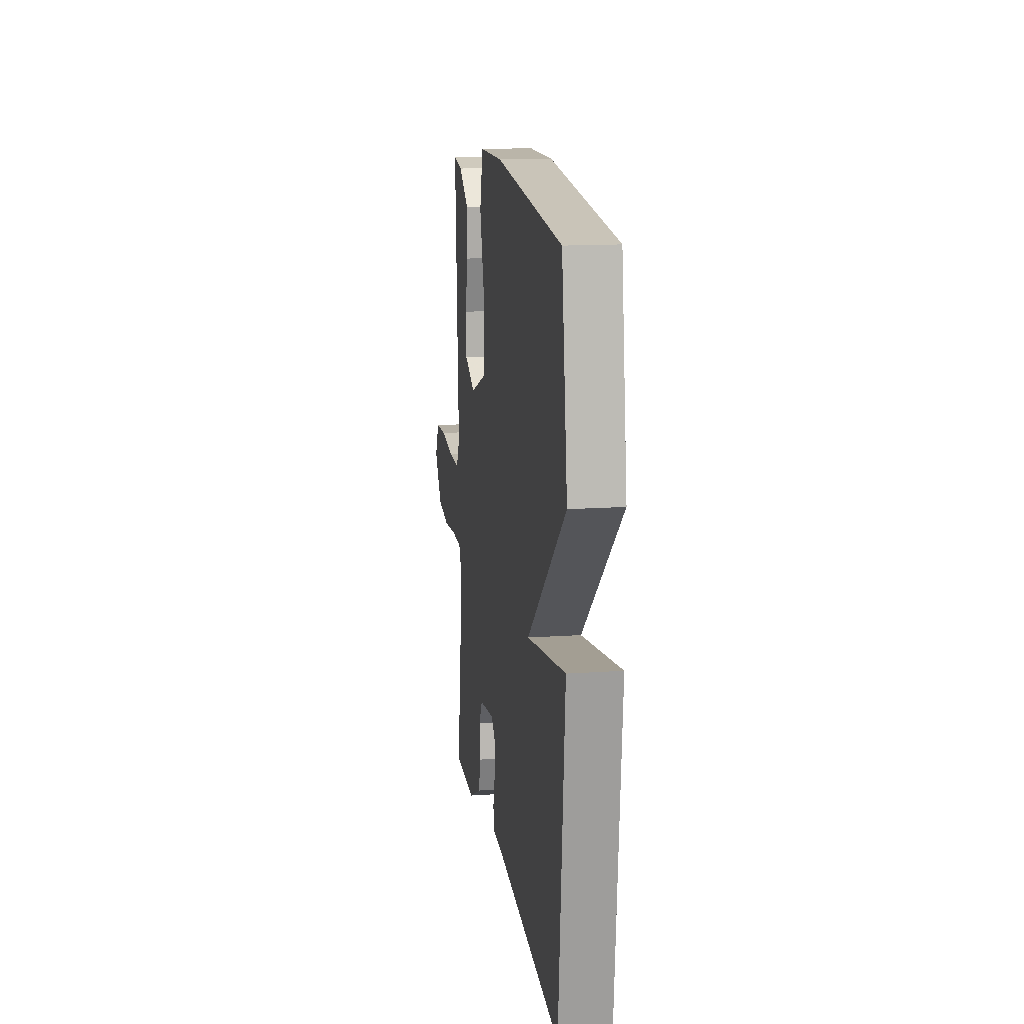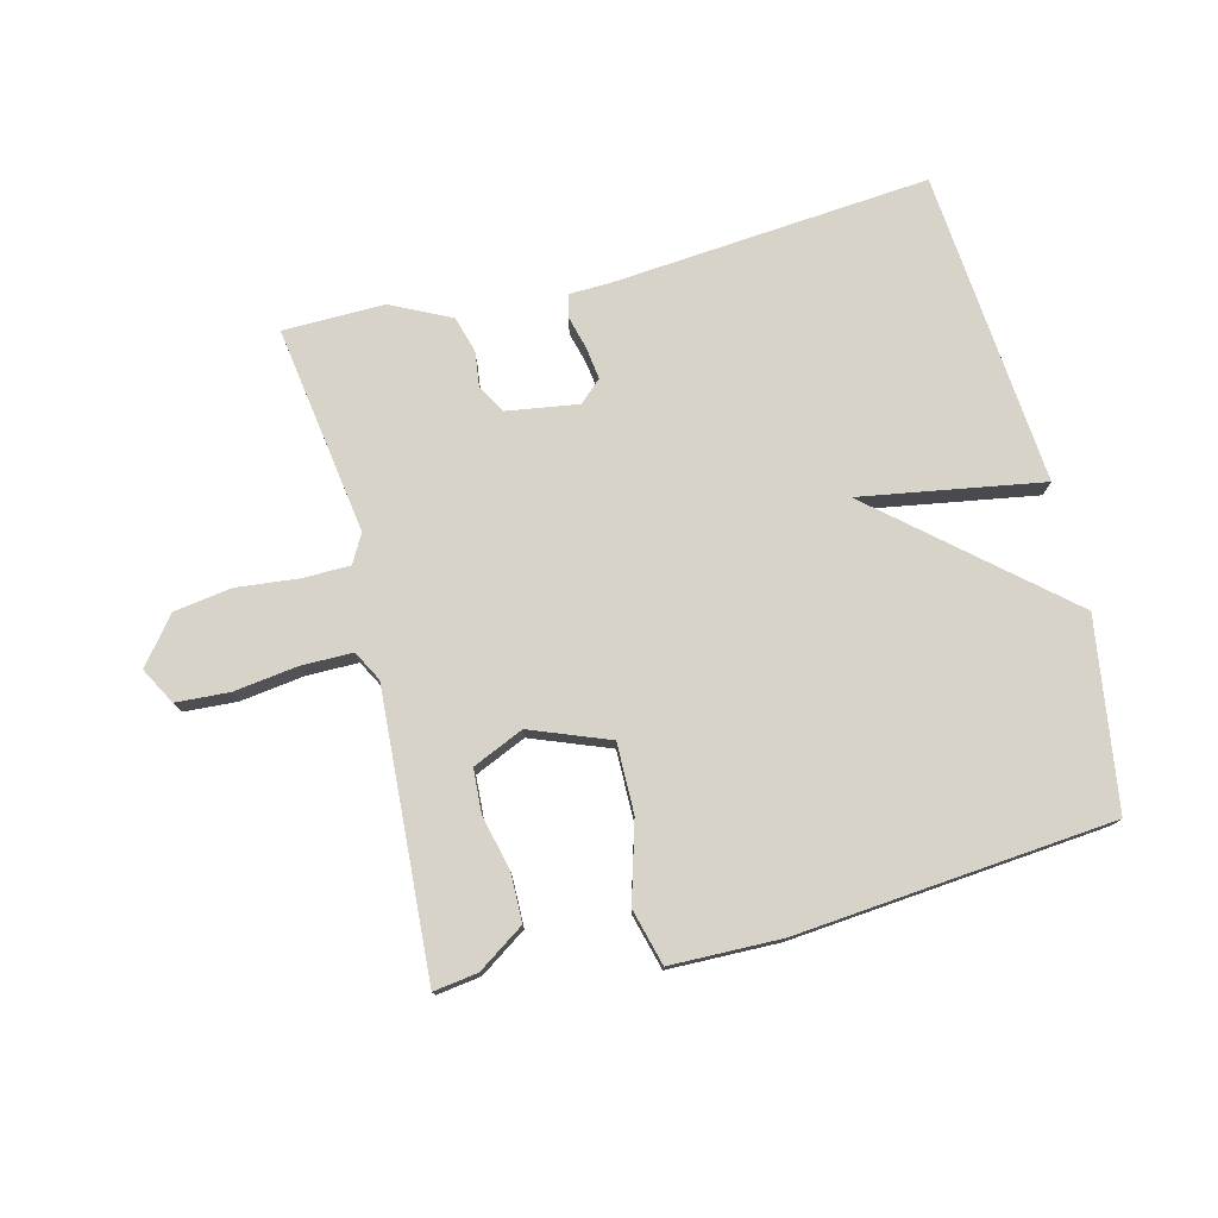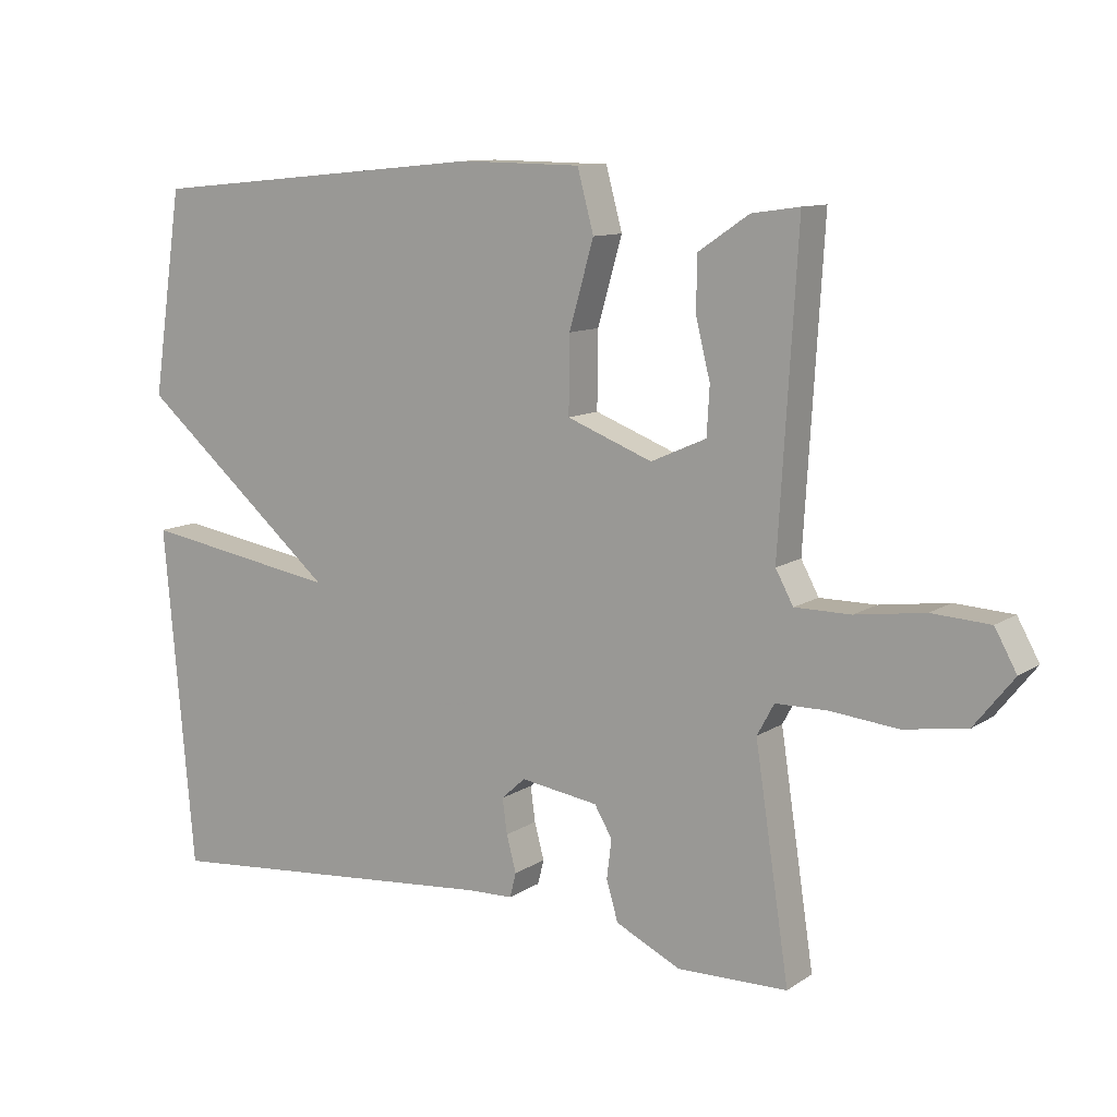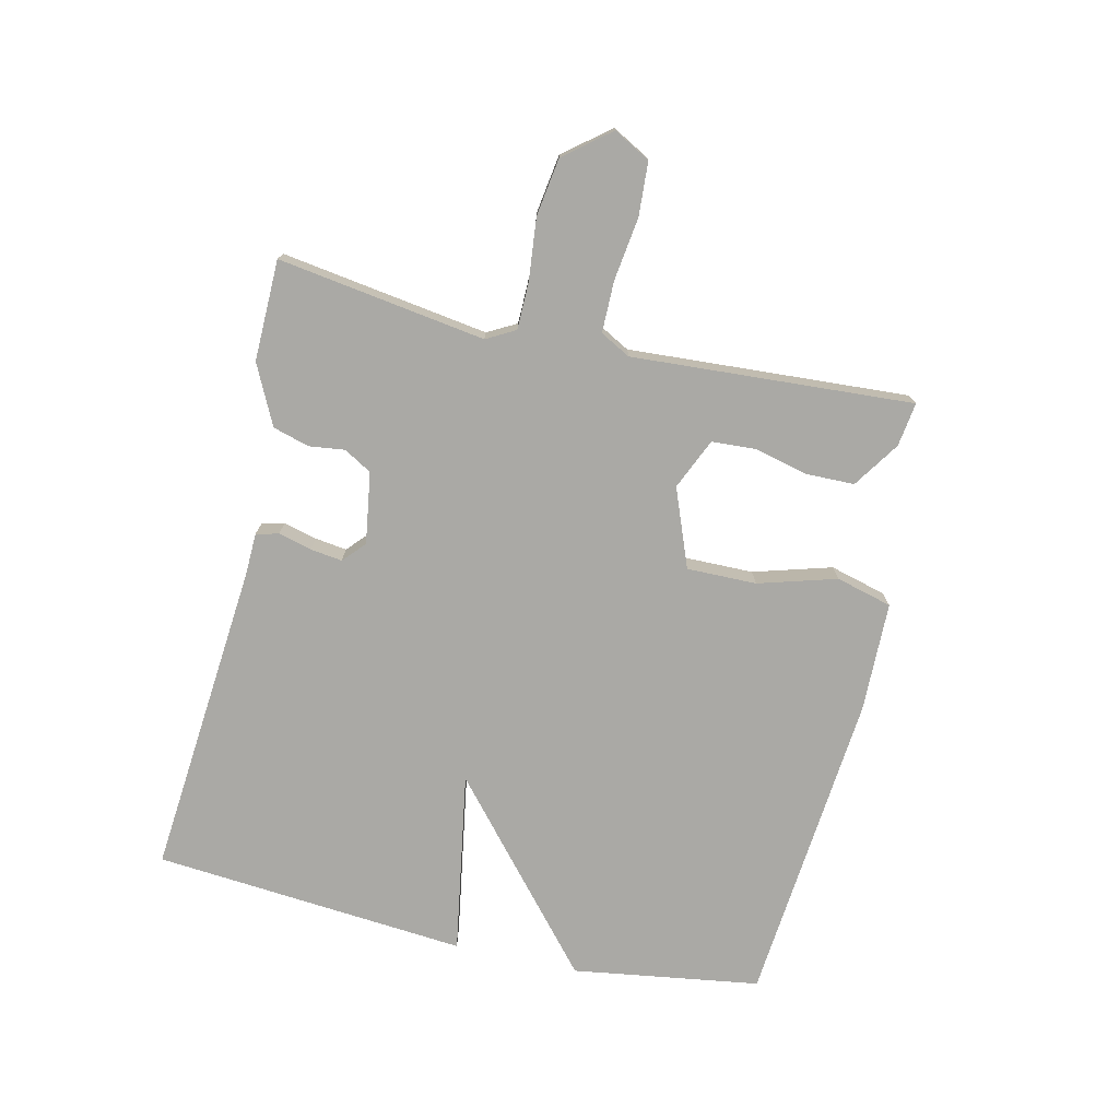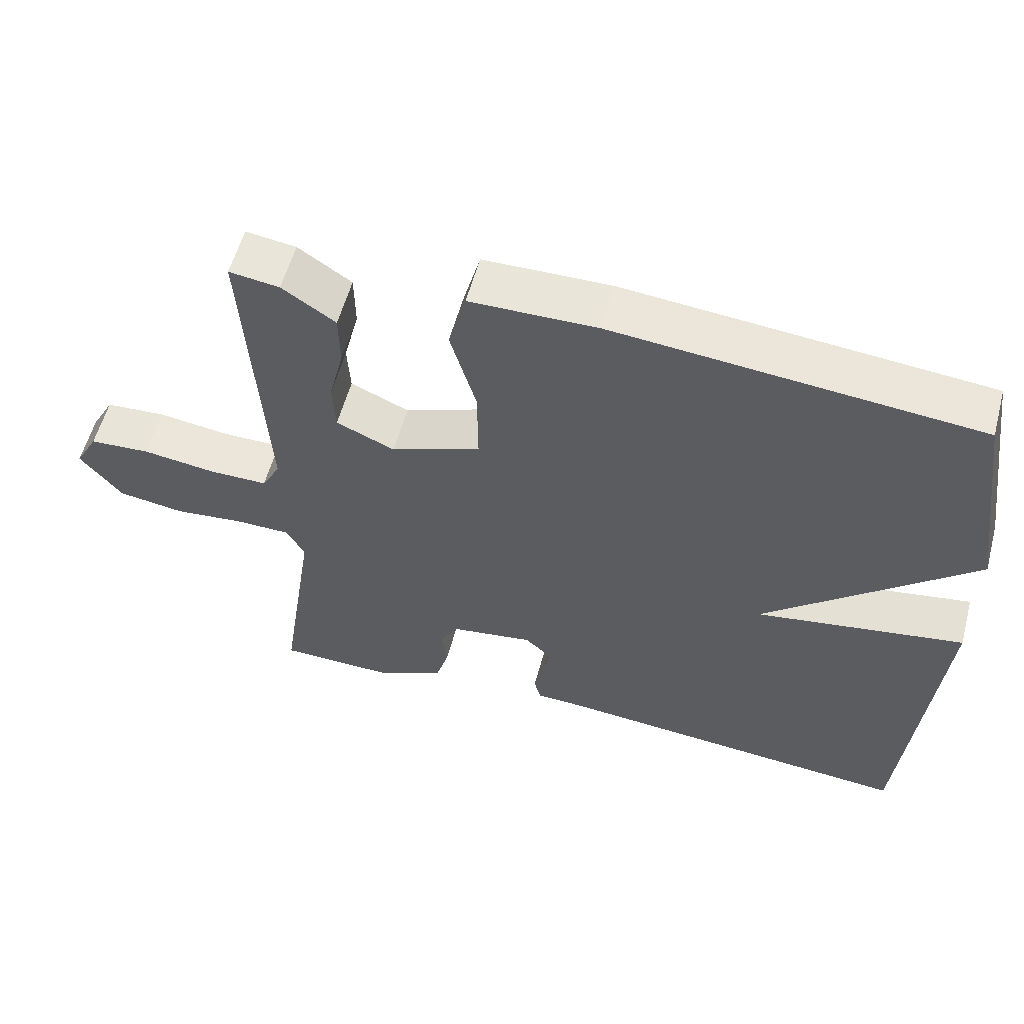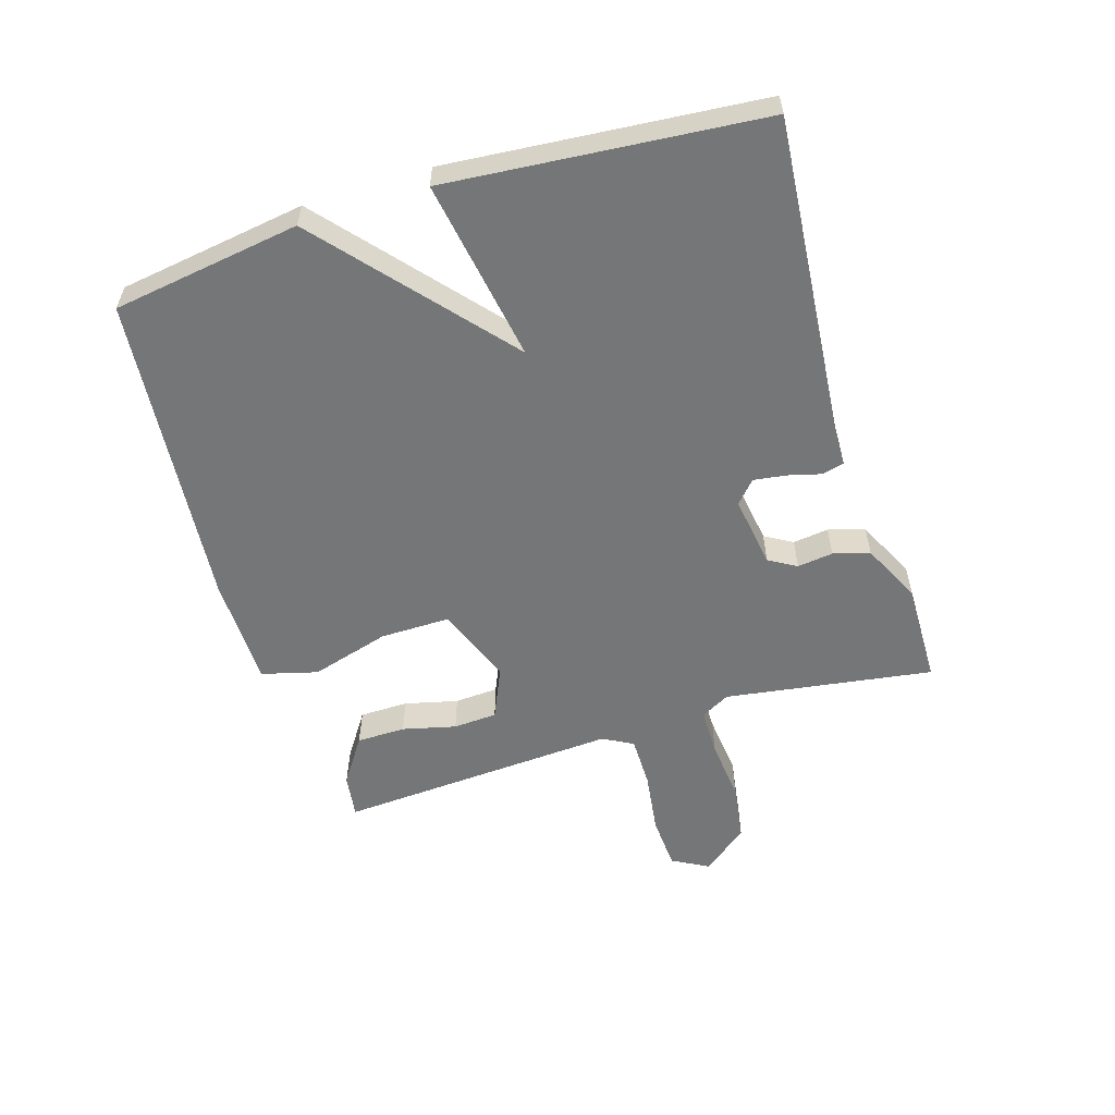
<metadata>
{"format":"obj","ext":"obj","renderer":"f3d","projection":"perspective","resolution":1024,"background":"white","views":[{"elev":14.7,"azim":81.6,"up":"+Z"},{"elev":76.6,"azim":-14.0,"up":"+Y"},{"elev":10.8,"azim":-147.2,"up":"+Z"},{"elev":-75.3,"azim":-102.8,"up":"+Y"},{"elev":57.1,"azim":15.0,"up":"+Z"},{"elev":-56.7,"azim":107.3,"up":"+Y"}]}
</metadata>
<code>
v 0.5 0.07 0.5
v 0.544 0.07 0.201
v 0.254 0.07 -0.047
v 0.544 0.07 0.001
v 0.5 0.07 -0.5
v -0.005 0.07 -0.455
v -0.071 0.07 -0.453
v -0.08 0.07 -0.417
v -0.066 0.07 -0.364
v -0.059 0.07 -0.313
v -0.094 0.07 -0.281
v -0.208 0.07 -0.298
v -0.234 0.07 -0.342
v -0.227 0.07 -0.399
v -0.244 0.07 -0.457
v -0.339 0.07 -0.503
v -0.5 0.07 -0.5
v -0.45 0.07 -0.169
v -0.475 0.07 -0.123
v -0.551 0.07 -0.122
v -0.649 0.07 -0.132
v -0.741 0.07 -0.118
v -0.799 0.07 -0.045
v -0.767 0.07 0.013
v -0.682 0.07 0.018
v -0.581 0.07 0.004
v -0.499 0.07 0.004
v -0.473 0.07 0.052
v -0.5 0.07 0.5
v -0.43 0.07 0.49
v -0.356 0.07 0.44
v -0.355 0.07 0.362
v -0.376 0.07 0.277
v -0.372 0.07 0.207
v -0.291 0.07 0.171
v -0.166 0.07 0.219
v -0.167 0.07 0.33
v -0.203 0.07 0.455
v -0.179 0.07 0.544
v -0.003 0.07 0.547
v 0.5 0 0.5
v 0.544 0 0.201
v 0.254 0 -0.047
v 0.544 0 0.001
v 0.5 0 -0.5
v -0.005 0 -0.455
v -0.071 0 -0.453
v -0.08 0 -0.417
v -0.066 0 -0.364
v -0.059 0 -0.313
v -0.094 0 -0.281
v -0.208 0 -0.298
v -0.234 0 -0.342
v -0.227 0 -0.399
v -0.244 0 -0.457
v -0.339 0 -0.503
v -0.5 0 -0.5
v -0.45 0 -0.169
v -0.475 0 -0.123
v -0.551 0 -0.122
v -0.649 0 -0.132
v -0.741 0 -0.118
v -0.799 0 -0.045
v -0.767 0 0.013
v -0.682 0 0.018
v -0.581 0 0.004
v -0.499 0 0.004
v -0.473 0 0.052
v -0.5 0 0.5
v -0.43 0 0.49
v -0.356 0 0.44
v -0.355 0 0.362
v -0.376 0 0.277
v -0.372 0 0.207
v -0.291 0 0.171
v -0.166 0 0.219
v -0.167 0 0.33
v -0.203 0 0.455
v -0.179 0 0.544
v -0.003 0 0.547
f 1 2 3
f 40 1 3
f 39 40 3
f 38 39 3
f 37 38 3
f 36 37 3
f 35 36 3
f 31 32 33
f 30 31 33
f 29 30 33
f 28 29 33
f 28 33 34
f 27 28 34 35
f 24 25 26
f 23 24 26
f 22 23 26
f 21 22 26
f 20 21 26
f 19 20 26 27
f 27 35 3
f 19 27 3
f 18 19 3
f 16 17 18
f 15 16 18
f 14 15 18
f 13 14 18
f 6 7 8 9
f 6 9 10
f 5 6 10
f 4 5 10 11
f 4 11 12
f 3 4 12
f 18 3 12
f 12 13 18
f 43 42 41
f 43 41 80
f 43 80 79
f 43 79 78
f 43 78 77
f 43 77 76
f 43 76 75
f 73 72 71
f 73 71 70
f 73 70 69
f 73 69 68
f 74 73 68
f 75 74 68 67
f 66 65 64
f 66 64 63
f 66 63 62
f 66 62 61
f 66 61 60
f 67 66 60 59
f 43 75 67
f 43 67 59
f 43 59 58
f 58 57 56
f 58 56 55
f 58 55 54
f 58 54 53
f 49 48 47 46
f 50 49 46
f 50 46 45
f 51 50 45 44
f 52 51 44
f 52 44 43
f 52 43 58
f 58 53 52
f 1 41 42 2
f 2 42 43 3
f 3 43 44 4
f 4 44 45 5
f 5 45 46 6
f 6 46 47 7
f 7 47 48 8
f 8 48 49 9
f 9 49 50 10
f 10 50 51 11
f 11 51 52 12
f 12 52 53 13
f 13 53 54 14
f 14 54 55 15
f 15 55 56 16
f 16 56 57 17
f 17 57 58 18
f 18 58 59 19
f 19 59 60 20
f 20 60 61 21
f 21 61 62 22
f 22 62 63 23
f 23 63 64 24
f 24 64 65 25
f 25 65 66 26
f 26 66 67 27
f 27 67 68 28
f 28 68 69 29
f 29 69 70 30
f 30 70 71 31
f 31 71 72 32
f 32 72 73 33
f 33 73 74 34
f 34 74 75 35
f 35 75 76 36
f 36 76 77 37
f 37 77 78 38
f 38 78 79 39
f 39 79 80 40
f 40 80 41 1

</code>
